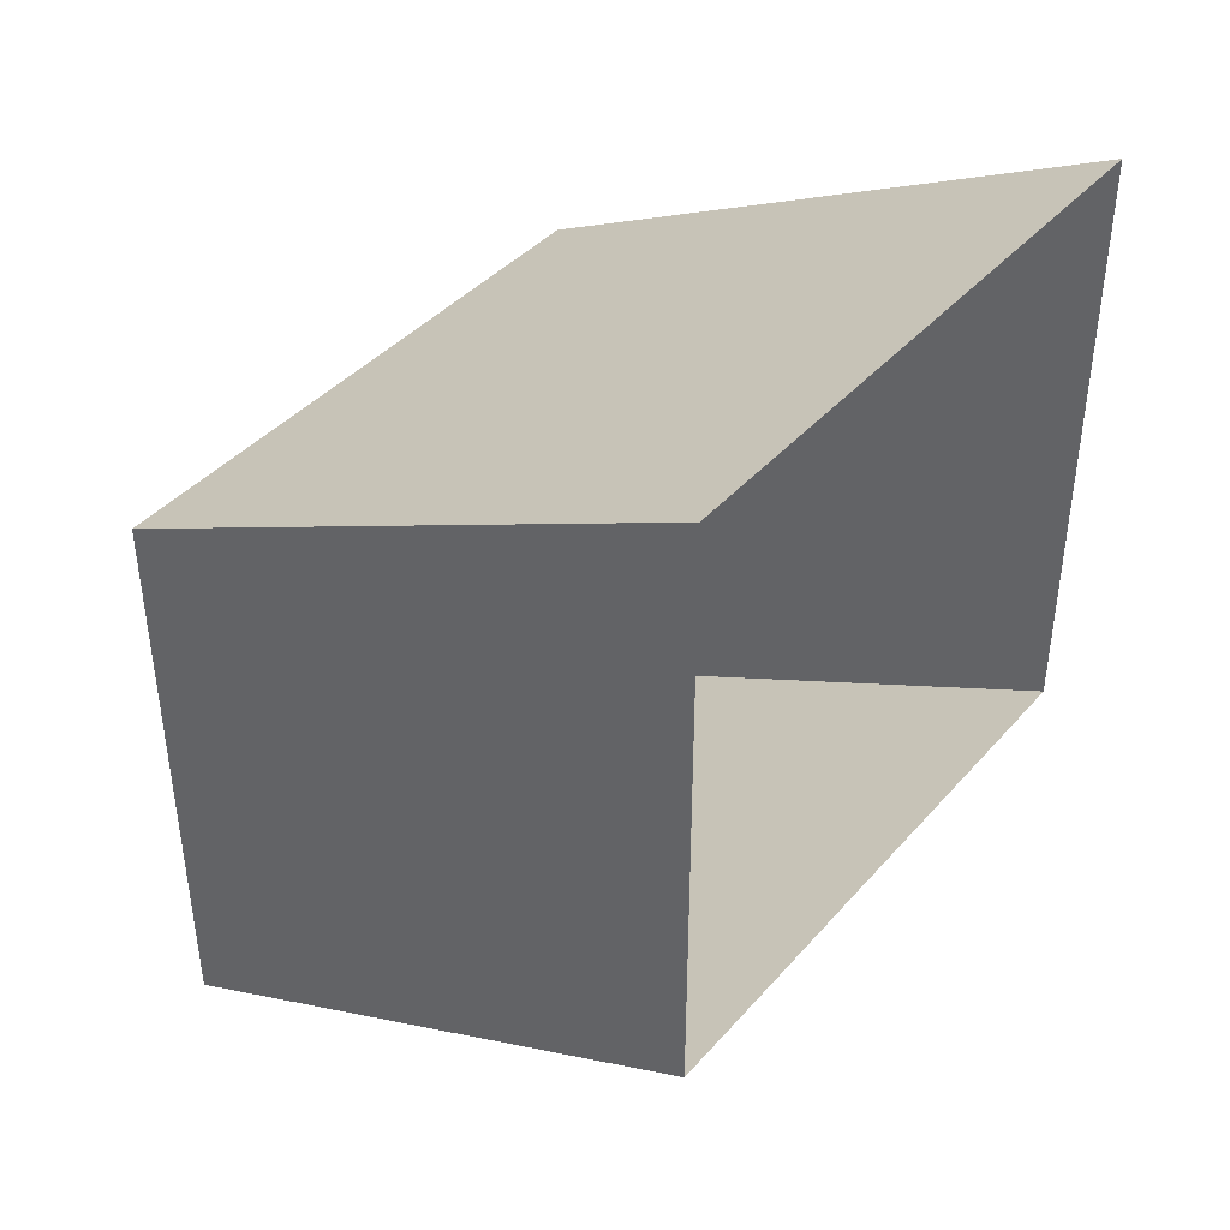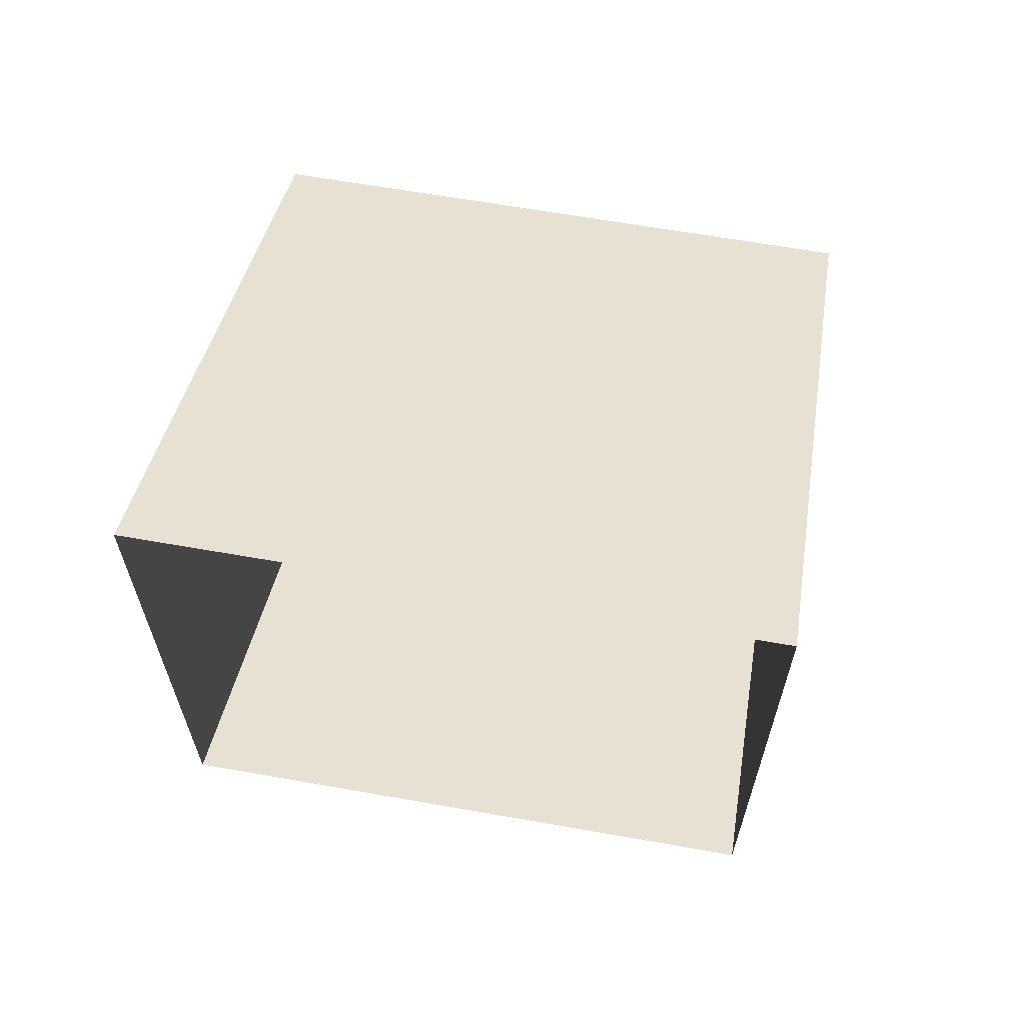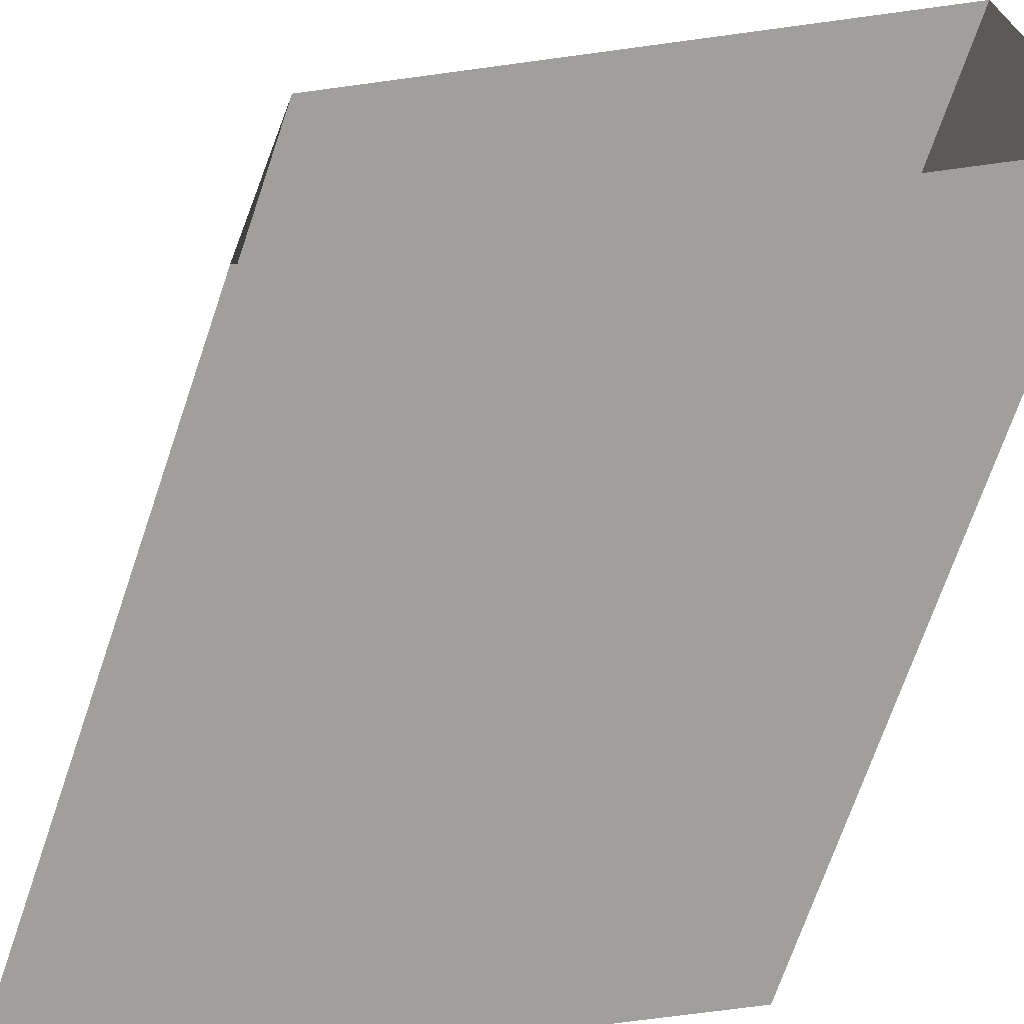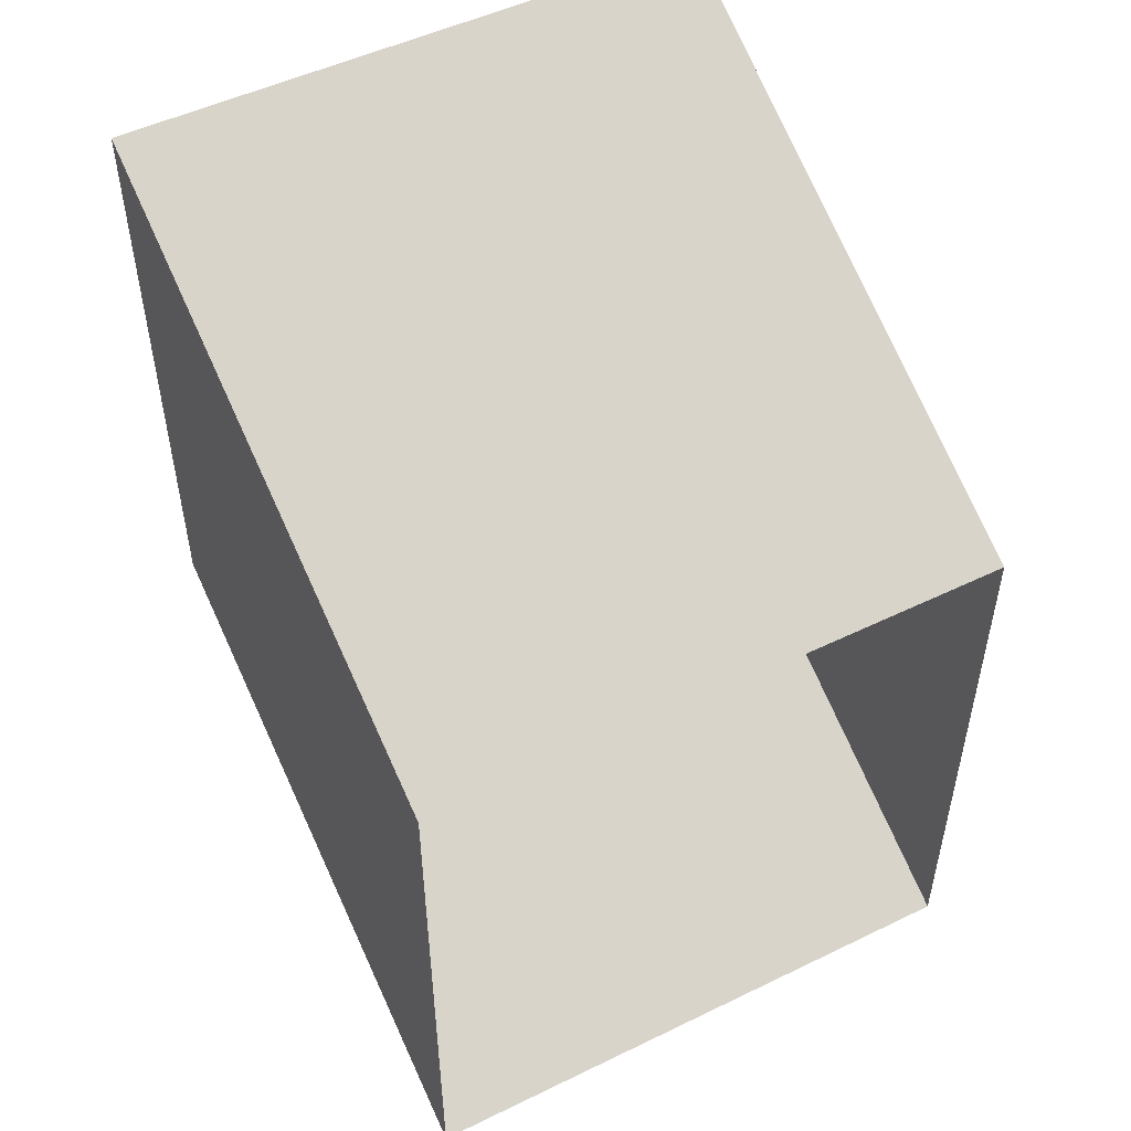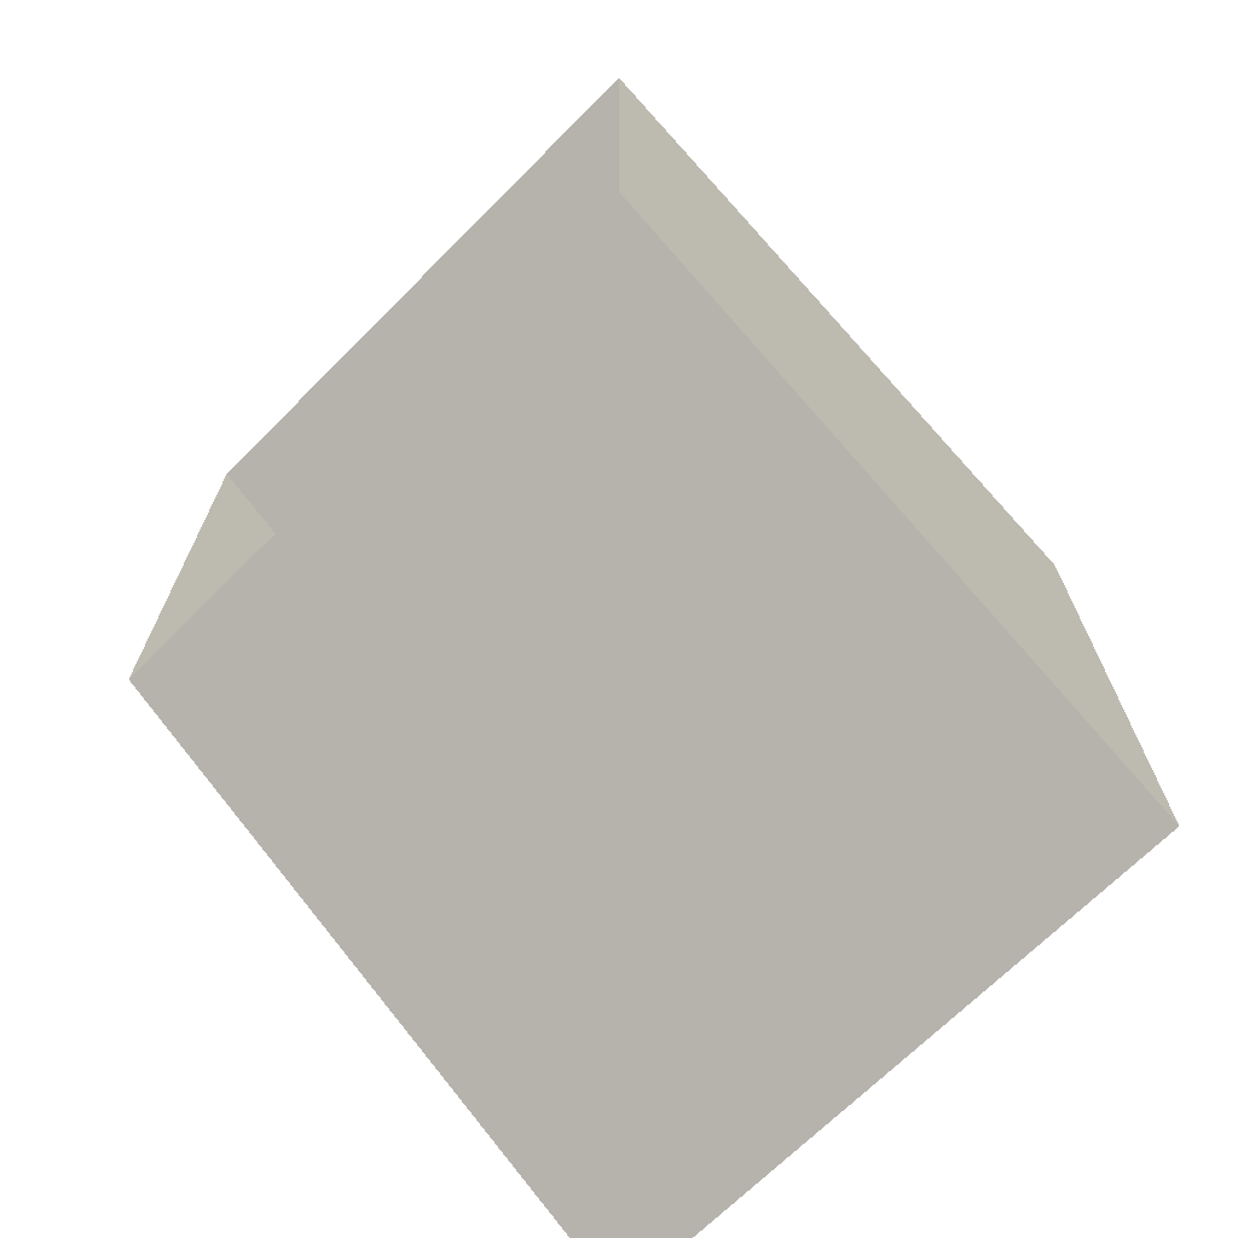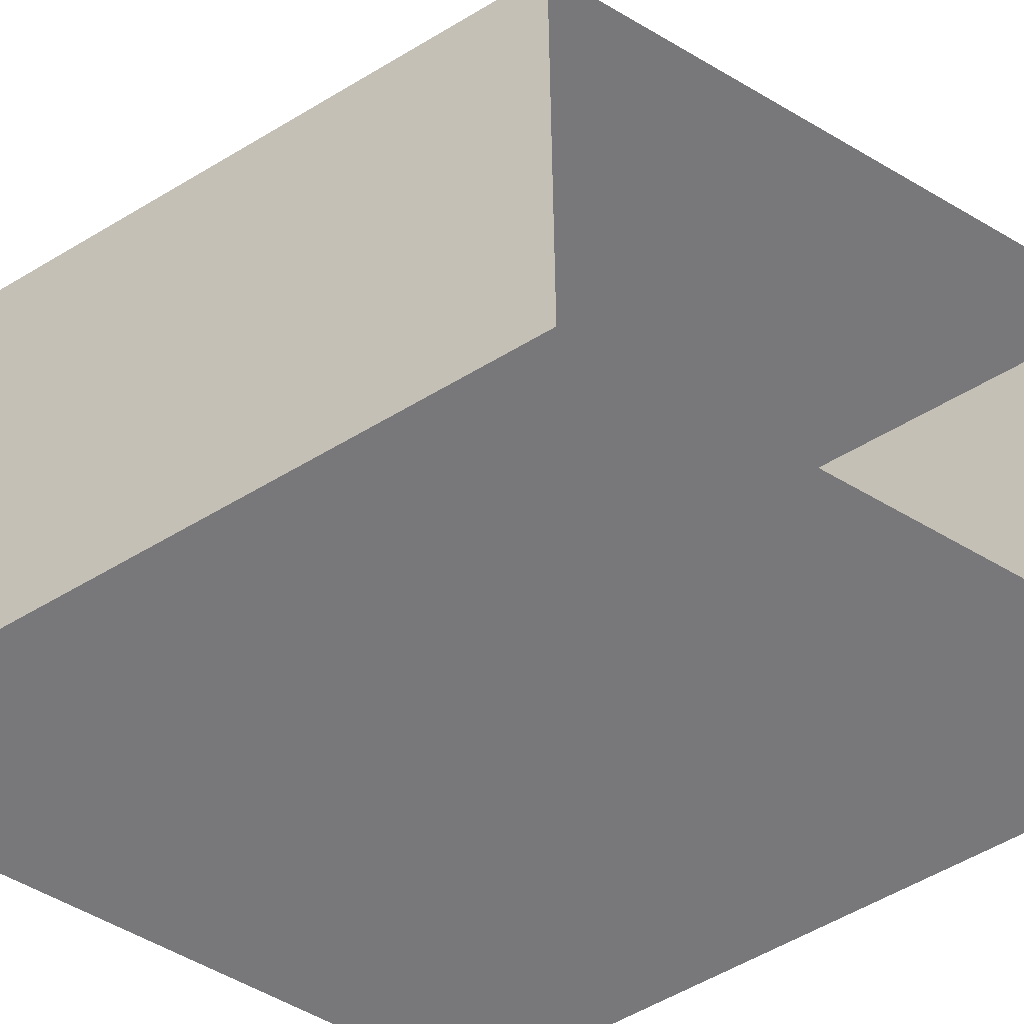
<metadata>
{"format":"obj","ext":"obj","renderer":"f3d","projection":"perspective","resolution":1024,"background":"white","views":[{"elev":41.0,"azim":37.1,"up":"+Y"},{"elev":63.9,"azim":100.1,"up":"+Y"},{"elev":-71.2,"azim":97.7,"up":"+Z"},{"elev":50.7,"azim":-117.9,"up":"+Y"},{"elev":-69.6,"azim":135.0,"up":"+Y"},{"elev":-57.5,"azim":-121.5,"up":"+Z"}]}
</metadata>
<code>
o MidIncline
g MidIncline
v -4 -10 -16
v -8 -12 -16
v -4 -6 -16
v -8 -8 -16
v -8 -12 -20
v -4 -10 -20
v -8 -8 -20
v -4 -6 -20
v -4 -6 -16
v -8 -8 -16
v -4 -6 -20
v -8 -8 -20
v -4 -10 -20
v -8 -12 -20
v -4 -10 -16
v -8 -12 -16
g MidIncline
f 1 2 4 3
f 5 6 8 7
f 9 10 12 11
f 13 14 16 15

</code>
